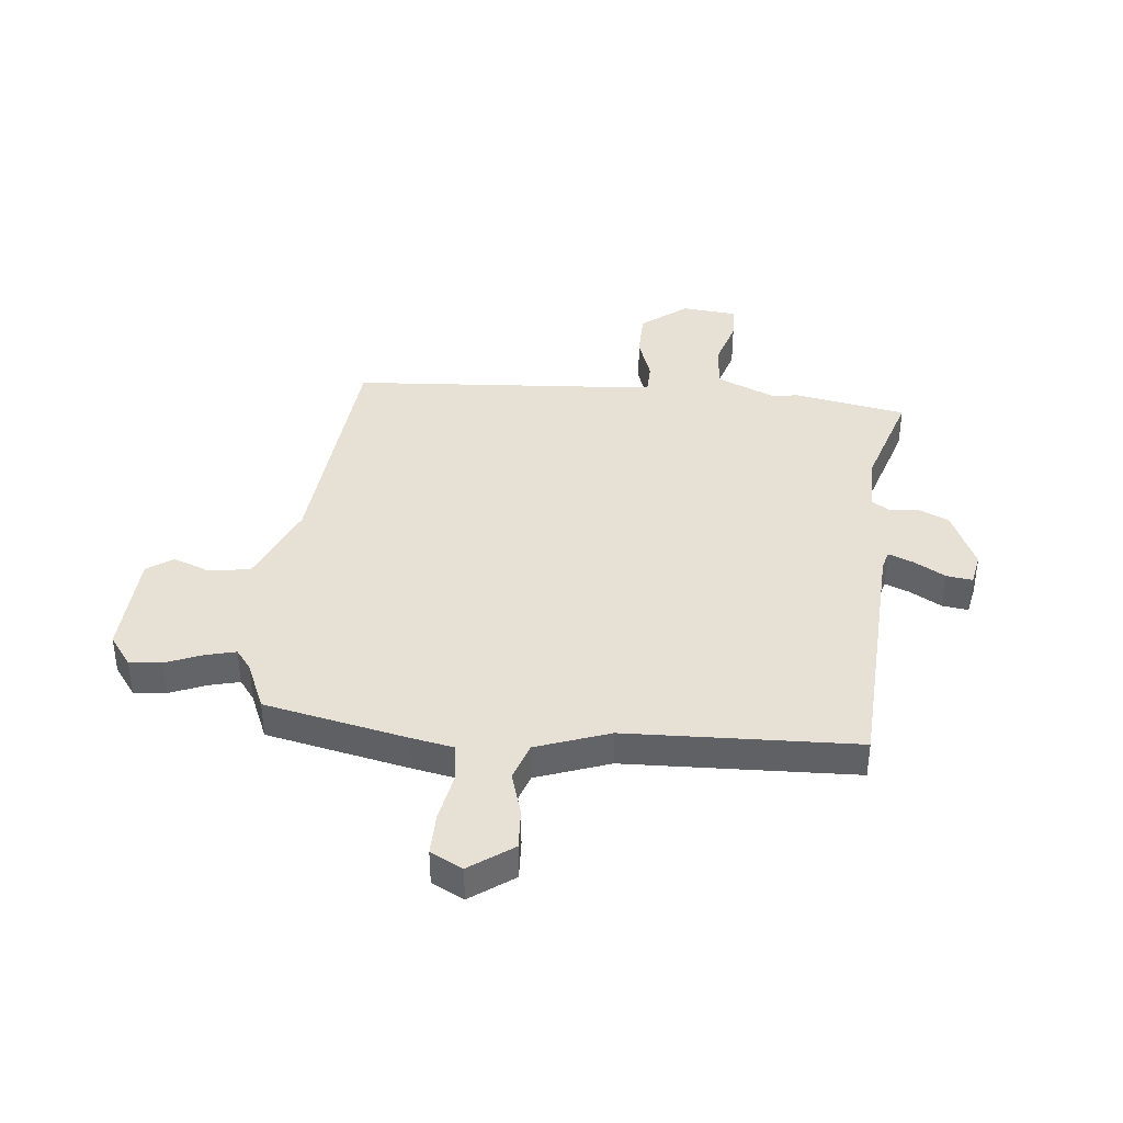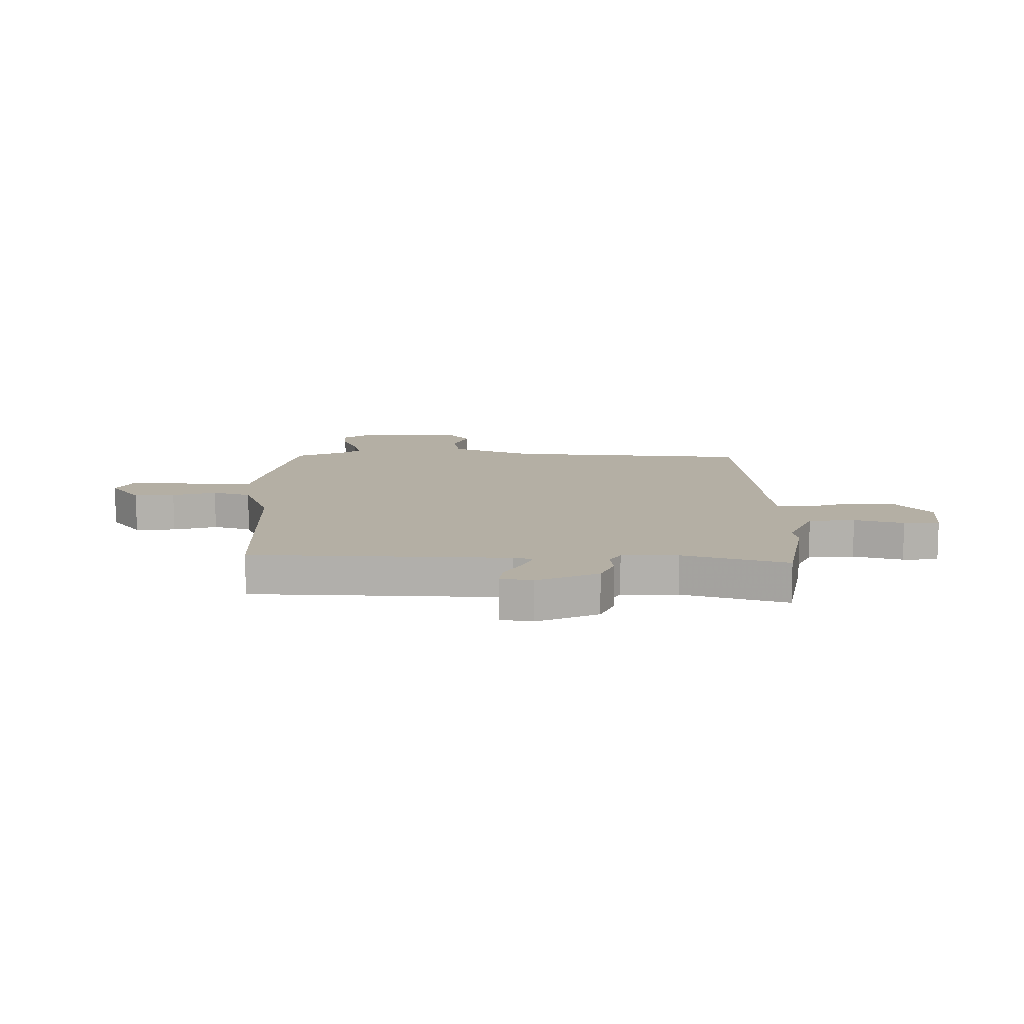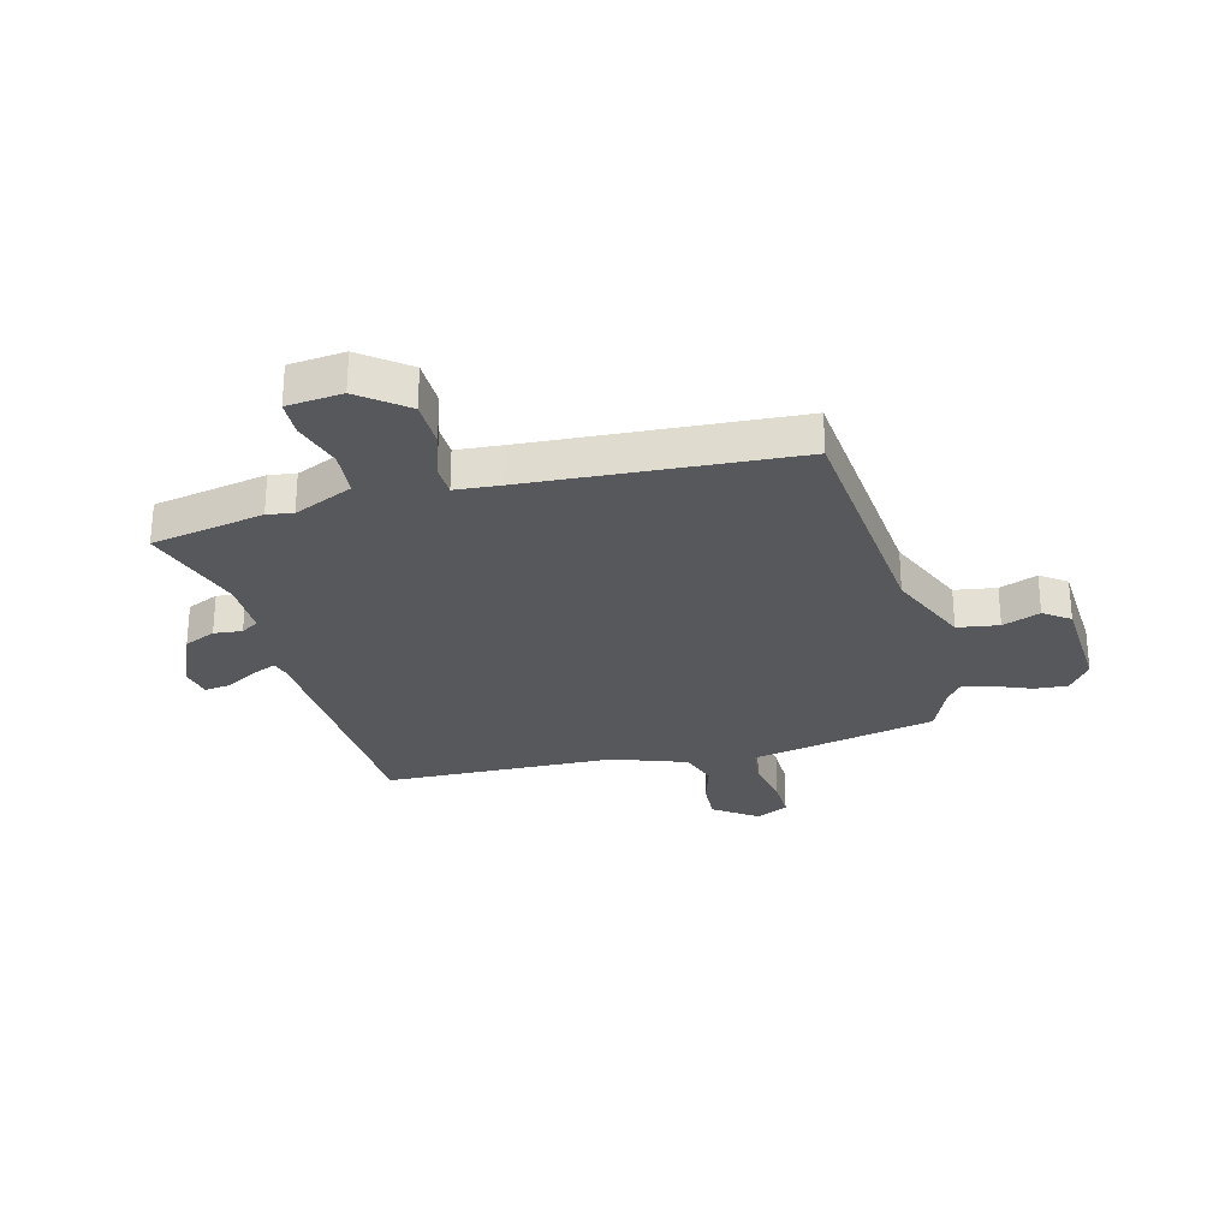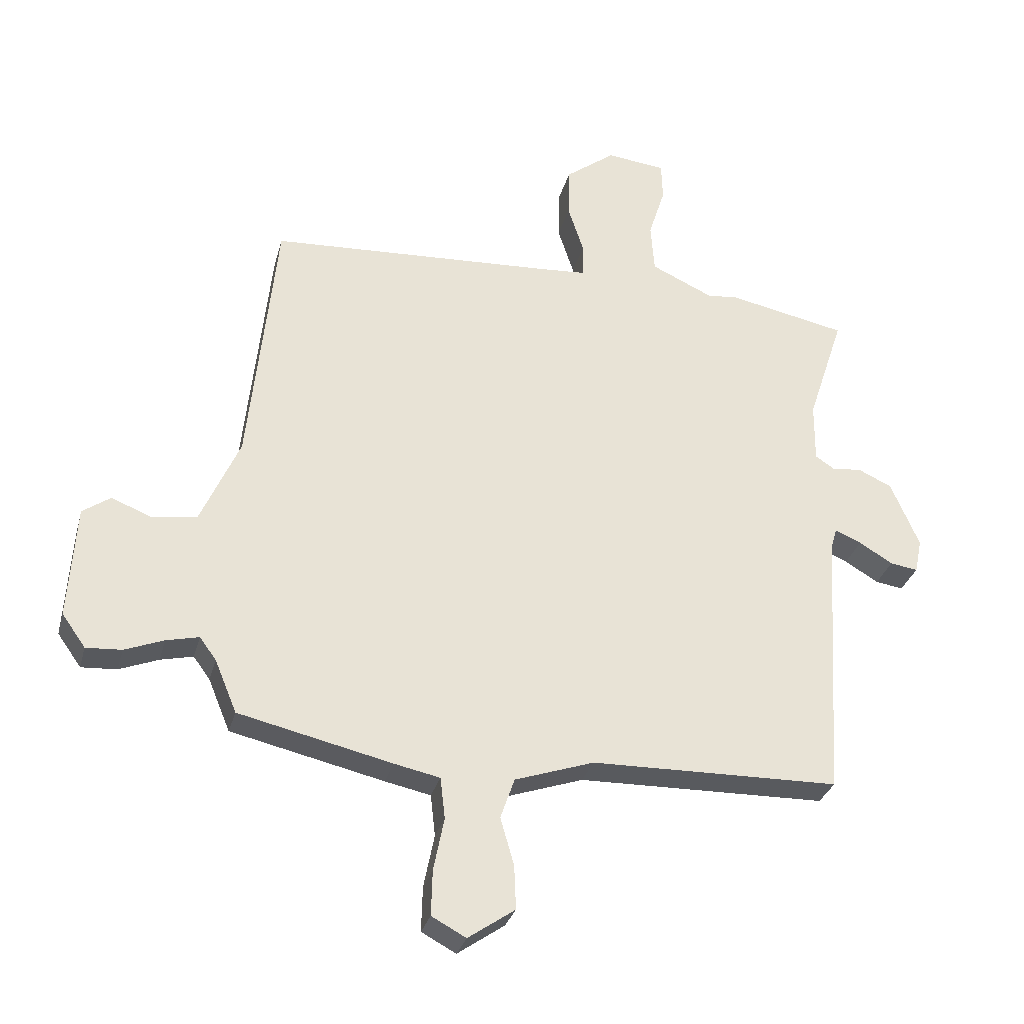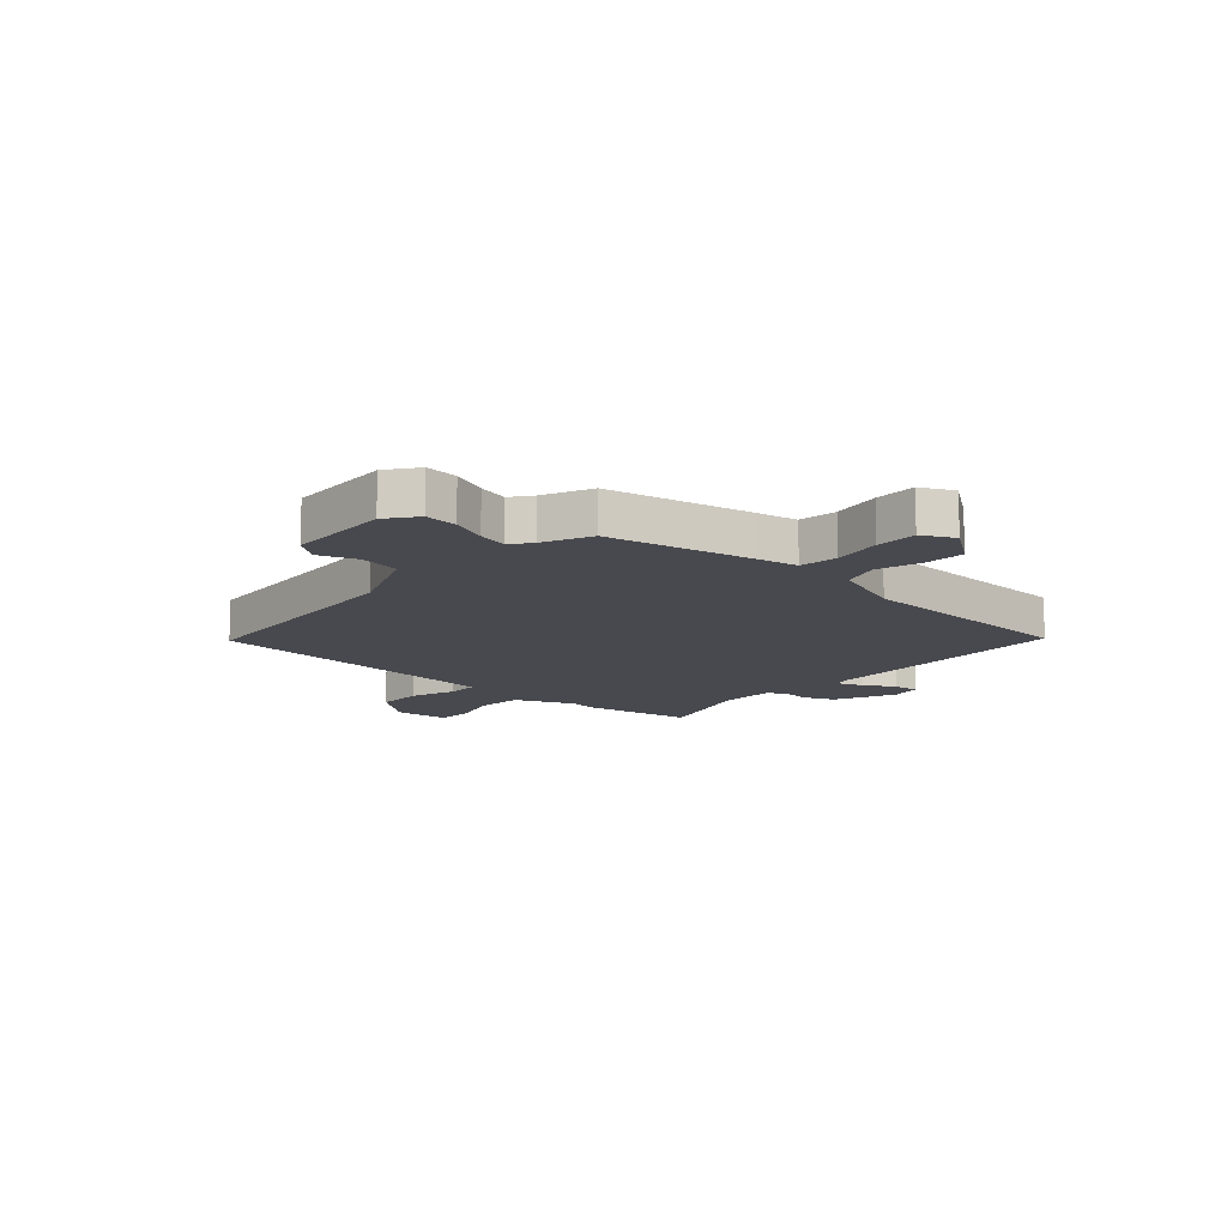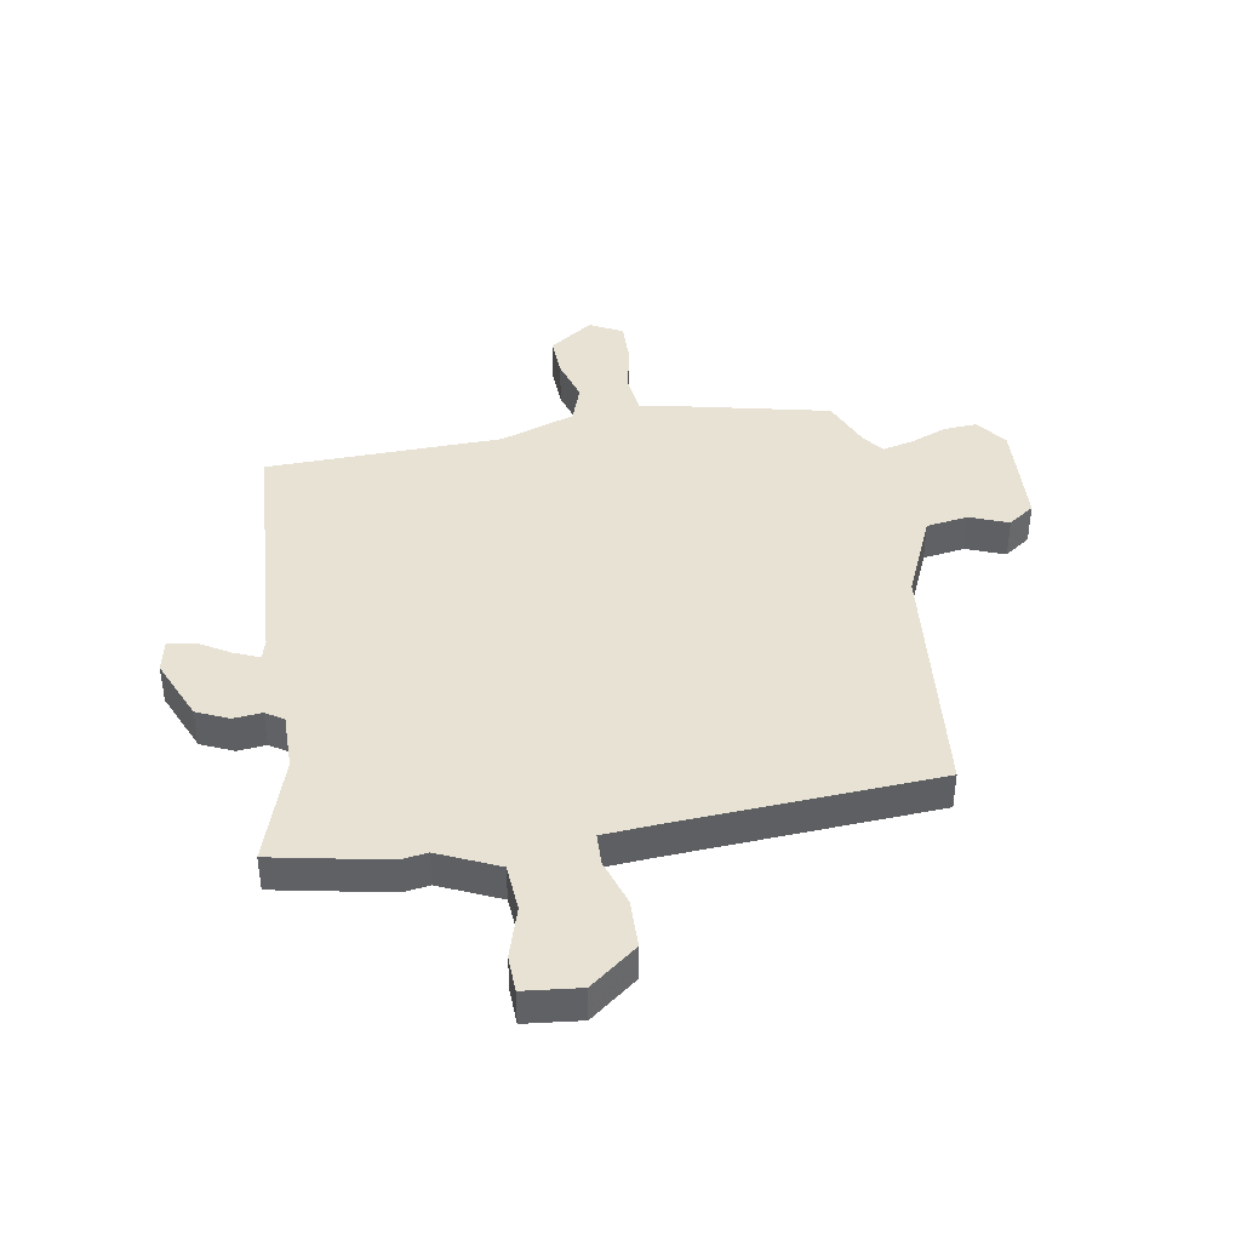
<metadata>
{"format":"obj","ext":"obj","renderer":"f3d","projection":"perspective","resolution":1024,"background":"white","views":[{"elev":39.3,"azim":-175.0,"up":"+Y"},{"elev":11.3,"azim":-90.7,"up":"+Y"},{"elev":-27.8,"azim":14.1,"up":"+Y"},{"elev":-30.9,"azim":165.5,"up":"+Z"},{"elev":-12.7,"azim":136.8,"up":"+Y"},{"elev":40.9,"azim":-9.9,"up":"+Y"}]}
</metadata>
<code>
v 0.503 0.07 -0.45
v 0.244 0.07 -0.509
v 0.167 0.07 -0.525
v 0.159 0.07 -0.595
v 0.177 0.07 -0.685
v 0.179 0.07 -0.761
v 0.121 0.07 -0.792
v 0.042 0.07 -0.737
v 0.045 0.07 -0.663
v 0.068 0.07 -0.583
v 0.044 0.07 -0.514
v -0.09 0.07 -0.468
v -0.51 0.07 -0.459
v -0.539 0.07 0.007
v -0.549 0.07 0.041
v -0.594 0.07 0.022
v -0.651 0.07 -0.012
v -0.698 0.07 -0.019
v -0.71 0.07 0.039
v -0.662 0.07 0.151
v -0.605 0.07 0.177
v -0.554 0.07 0.172
v -0.522 0.07 0.193
v -0.523 0.07 0.295
v -0.585 0.07 0.483
v -0.381 0.07 0.524
v -0.334 0.07 0.517
v -0.227 0.07 0.566
v -0.221 0.07 0.65
v -0.249 0.07 0.739
v -0.247 0.07 0.804
v -0.147 0.07 0.815
v -0.063 0.07 0.751
v -0.061 0.07 0.665
v -0.088 0.07 0.582
v -0.086 0.07 0.525
v -0.002 0.07 0.519
v 0.475 0.07 0.492
v 0.521 0.07 0.049
v 0.587 0.07 -0.101
v 0.662 0.07 -0.112
v 0.73 0.07 -0.085
v 0.777 0.07 -0.118
v 0.789 0.07 -0.31
v 0.749 0.07 -0.366
v 0.689 0.07 -0.362
v 0.623 0.07 -0.336
v 0.568 0.07 -0.323
v 0.54 0.07 -0.361
v 0.503 0 -0.45
v 0.244 0 -0.509
v 0.167 0 -0.525
v 0.159 0 -0.595
v 0.177 0 -0.685
v 0.179 0 -0.761
v 0.121 0 -0.792
v 0.042 0 -0.737
v 0.045 0 -0.663
v 0.068 0 -0.583
v 0.044 0 -0.514
v -0.09 0 -0.468
v -0.51 0 -0.459
v -0.539 0 0.007
v -0.549 0 0.041
v -0.594 0 0.022
v -0.651 0 -0.012
v -0.698 0 -0.019
v -0.71 0 0.039
v -0.662 0 0.151
v -0.605 0 0.177
v -0.554 0 0.172
v -0.522 0 0.193
v -0.523 0 0.295
v -0.585 0 0.483
v -0.381 0 0.524
v -0.334 0 0.517
v -0.227 0 0.566
v -0.221 0 0.65
v -0.249 0 0.739
v -0.247 0 0.804
v -0.147 0 0.815
v -0.063 0 0.751
v -0.061 0 0.665
v -0.088 0 0.582
v -0.086 0 0.525
v -0.002 0 0.519
v 0.475 0 0.492
v 0.521 0 0.049
v 0.587 0 -0.101
v 0.662 0 -0.112
v 0.73 0 -0.085
v 0.777 0 -0.118
v 0.789 0 -0.31
v 0.749 0 -0.366
v 0.689 0 -0.362
v 0.623 0 -0.336
v 0.568 0 -0.323
v 0.54 0 -0.361
f 45 46 47
f 44 45 47
f 43 44 47
f 42 43 47
f 41 42 47
f 40 41 47 48
f 39 40 48 49
f 1 2 3
f 49 1 3
f 39 49 3
f 38 39 3
f 37 38 3
f 33 34 35
f 32 33 35
f 31 32 35
f 30 31 35
f 29 30 35
f 28 29 35 36
f 27 28 36
f 24 25 26 27
f 37 3 4
f 36 37 4
f 27 36 4
f 24 27 4
f 23 24 4
f 20 21 22
f 19 20 22
f 18 19 22
f 17 18 22
f 16 17 22
f 15 16 22 23
f 12 13 14
f 14 15 23
f 12 14 23
f 11 12 23
f 8 9 10
f 7 8 10
f 6 7 10
f 5 6 10
f 4 5 10
f 4 10 11
f 4 11 23
f 96 95 94
f 96 94 93
f 96 93 92
f 96 92 91
f 96 91 90
f 97 96 90 89
f 98 97 89 88
f 52 51 50
f 52 50 98
f 52 98 88
f 52 88 87
f 52 87 86
f 84 83 82
f 84 82 81
f 84 81 80
f 84 80 79
f 84 79 78
f 85 84 78 77
f 85 77 76
f 76 75 74 73
f 53 52 86
f 53 86 85
f 53 85 76
f 53 76 73
f 53 73 72
f 71 70 69
f 71 69 68
f 71 68 67
f 71 67 66
f 71 66 65
f 72 71 65 64
f 63 62 61
f 72 64 63
f 72 63 61
f 72 61 60
f 59 58 57
f 59 57 56
f 59 56 55
f 59 55 54
f 59 54 53
f 60 59 53
f 72 60 53
f 1 50 51 2
f 2 51 52 3
f 3 52 53 4
f 4 53 54 5
f 5 54 55 6
f 6 55 56 7
f 7 56 57 8
f 8 57 58 9
f 9 58 59 10
f 10 59 60 11
f 11 60 61 12
f 12 61 62 13
f 13 62 63 14
f 14 63 64 15
f 15 64 65 16
f 16 65 66 17
f 17 66 67 18
f 18 67 68 19
f 19 68 69 20
f 20 69 70 21
f 21 70 71 22
f 22 71 72 23
f 23 72 73 24
f 24 73 74 25
f 25 74 75 26
f 26 75 76 27
f 27 76 77 28
f 28 77 78 29
f 29 78 79 30
f 30 79 80 31
f 31 80 81 32
f 32 81 82 33
f 33 82 83 34
f 34 83 84 35
f 35 84 85 36
f 36 85 86 37
f 37 86 87 38
f 38 87 88 39
f 39 88 89 40
f 40 89 90 41
f 41 90 91 42
f 42 91 92 43
f 43 92 93 44
f 44 93 94 45
f 45 94 95 46
f 46 95 96 47
f 47 96 97 48
f 48 97 98 49
f 49 98 50 1

</code>
